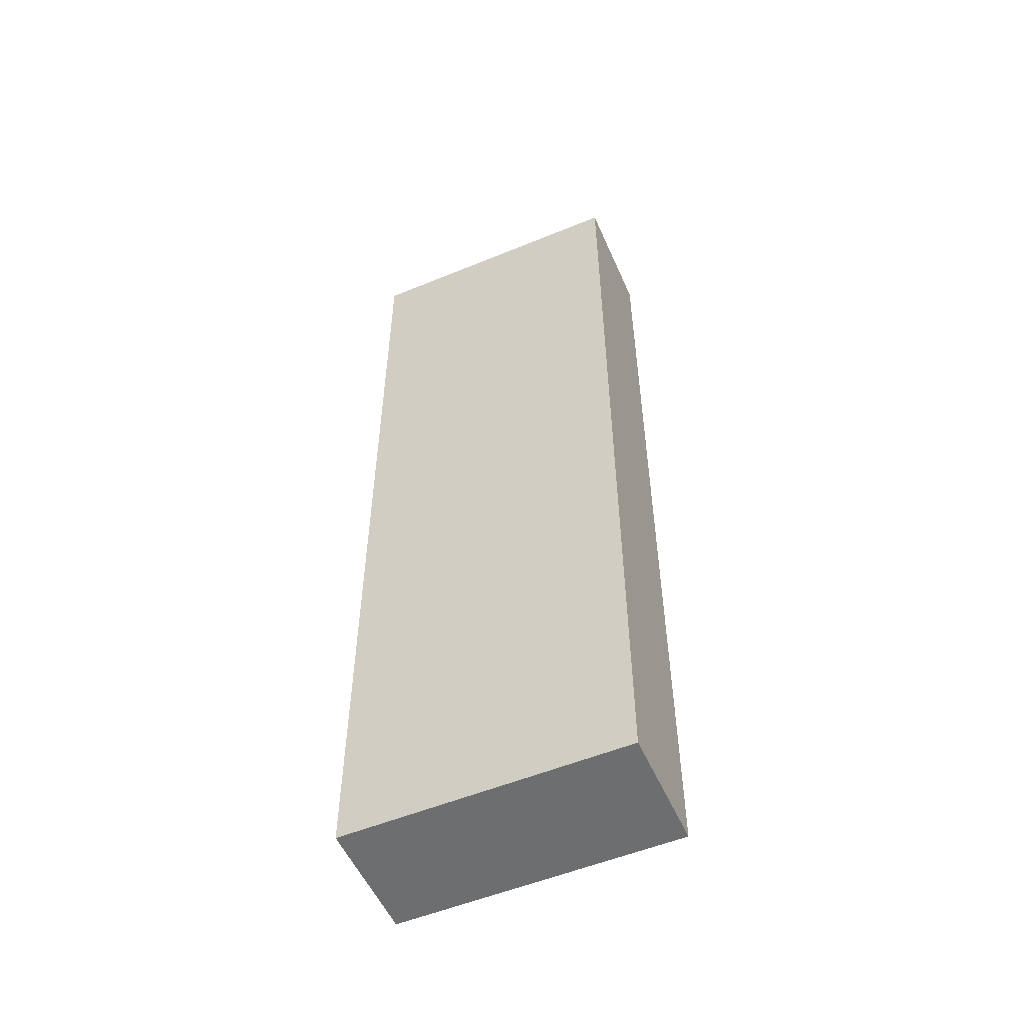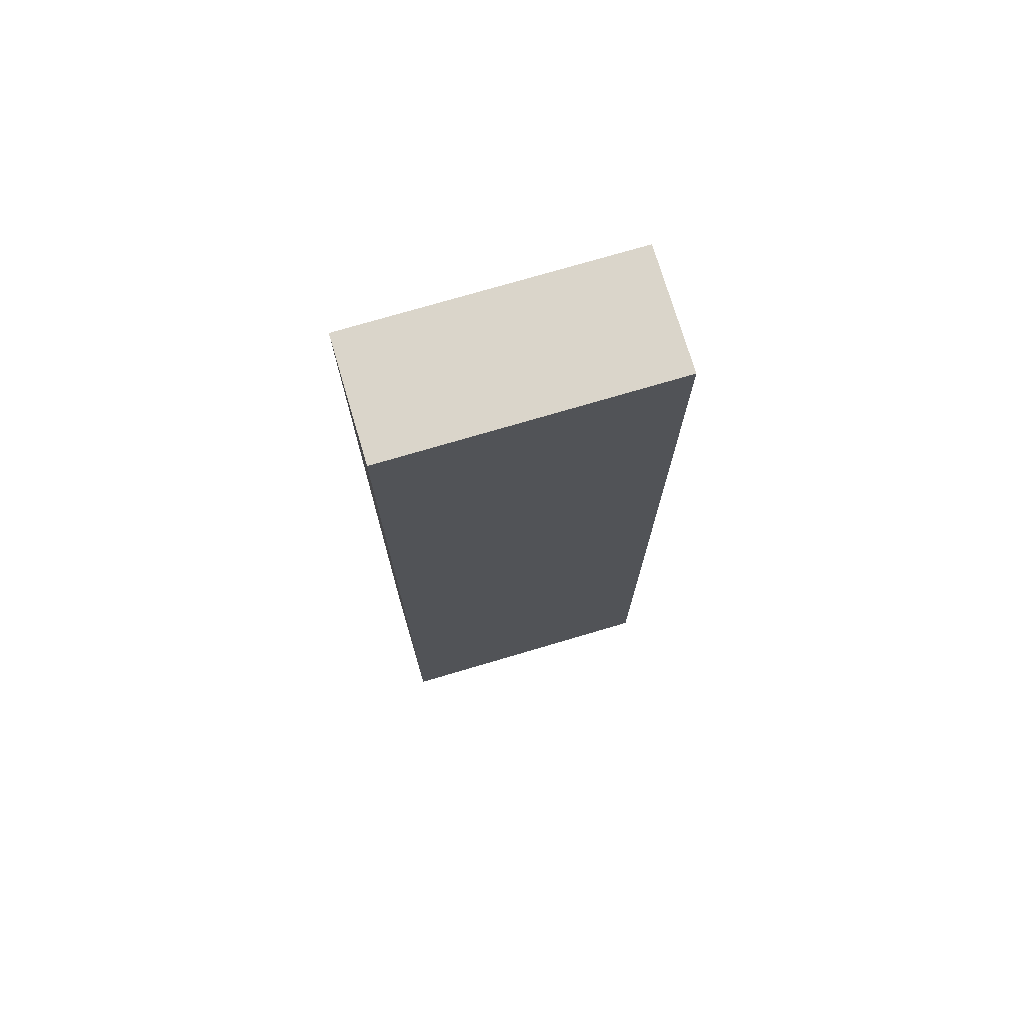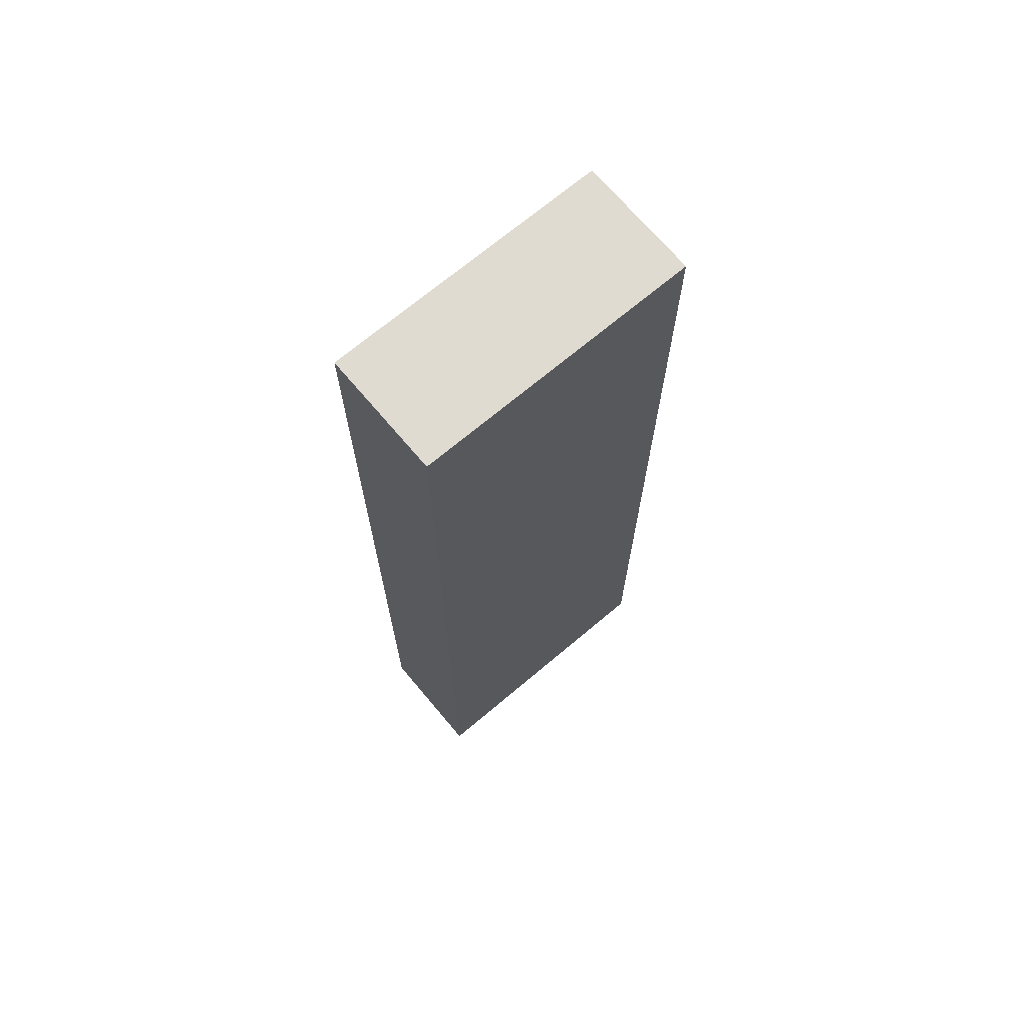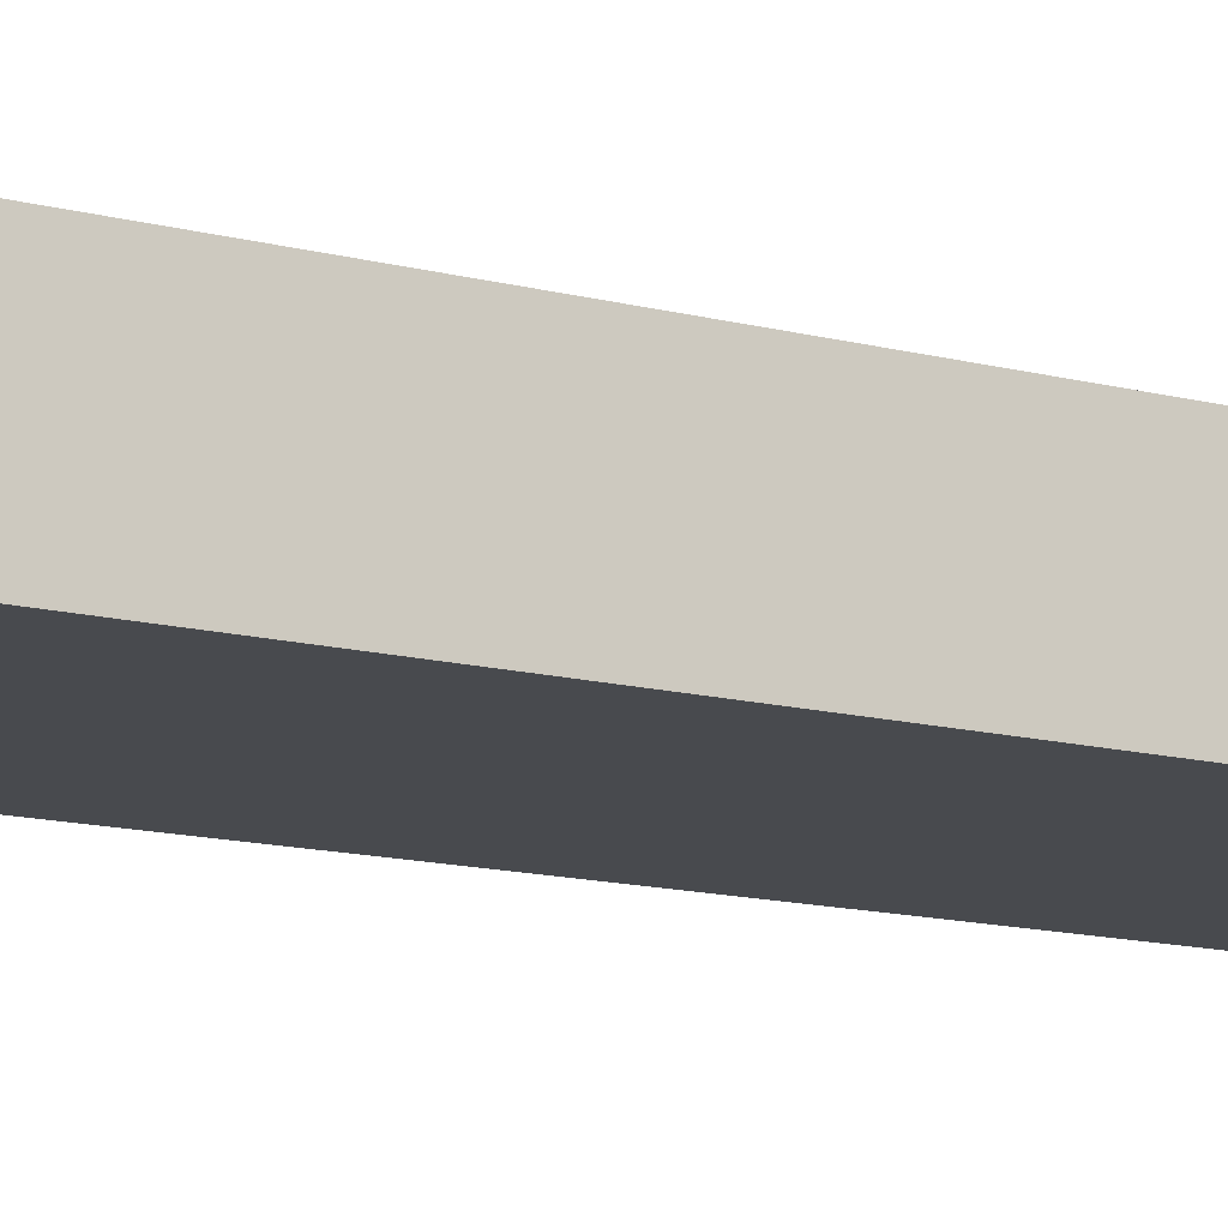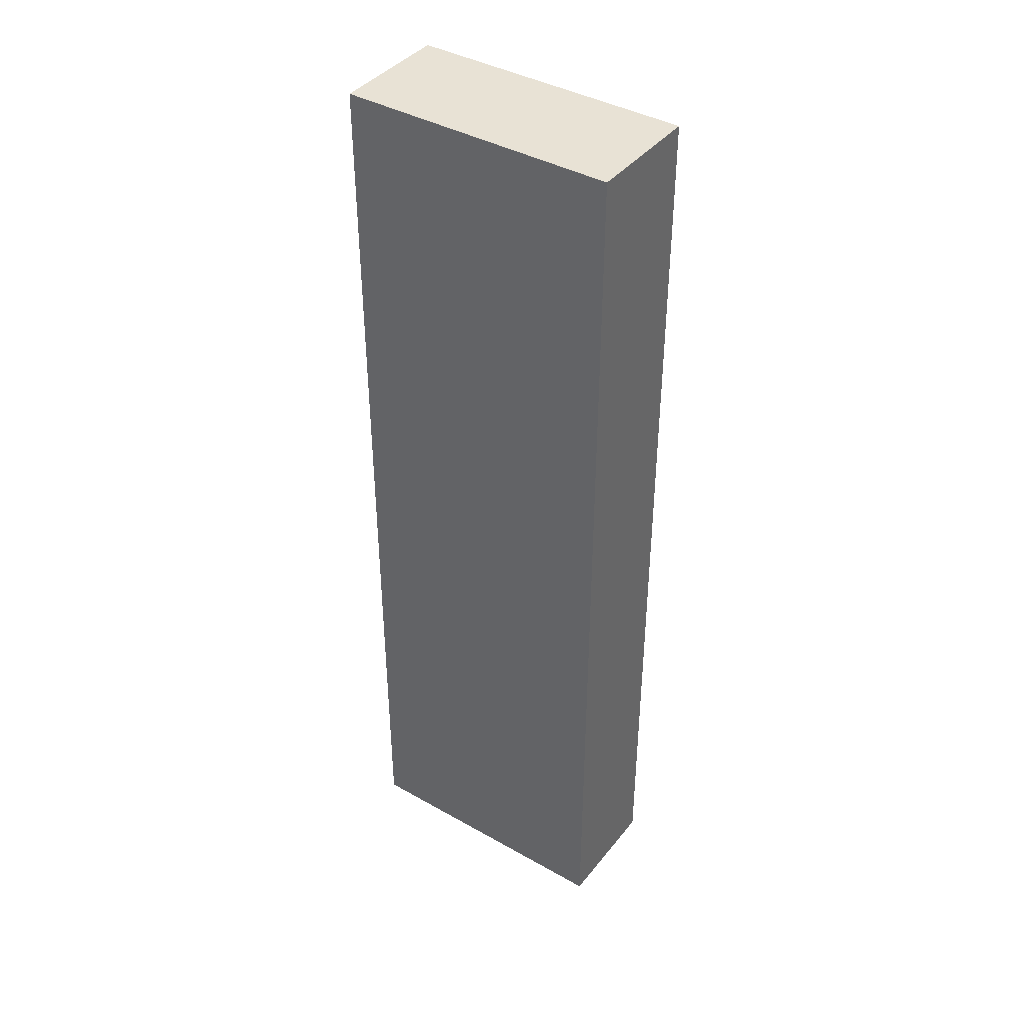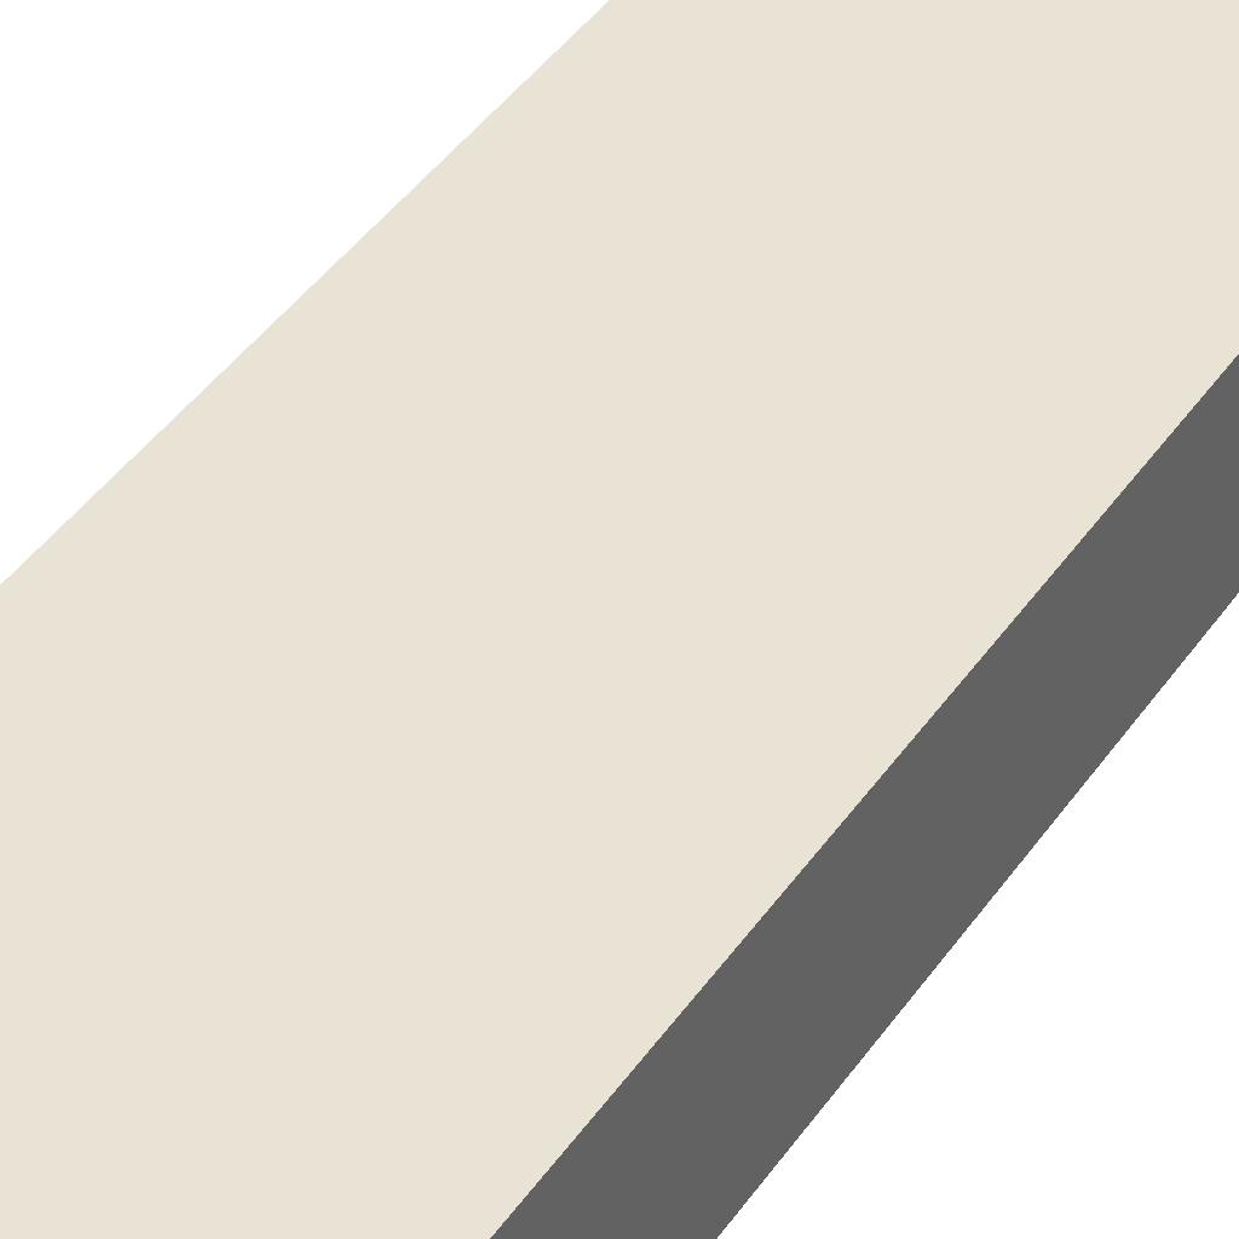
<metadata>
{"format":"obj","ext":"obj","renderer":"f3d","projection":"perspective","resolution":1024,"background":"white","views":[{"elev":-54.2,"azim":-156.4,"up":"+Z"},{"elev":74.2,"azim":-16.5,"up":"+Z"},{"elev":70.0,"azim":-40.1,"up":"+Z"},{"elev":-13.2,"azim":-121.1,"up":"+Y"},{"elev":40.6,"azim":-145.3,"up":"+Z"},{"elev":42.2,"azim":-148.3,"up":"+Y"}]}
</metadata>
<code>
o _2x4_Frame_Length3/_2x4_Frame_Length/mesh3/mesh3-geometry#mesh3-geometry
v 48 14.25 -13
v 51.5 14.25 -25
v 48 14.25 -25
v 51.5 14.25 -13
v 48 12.75 -25
v 51.5 12.75 -13
v 51.5 12.75 -25
v 48 12.75 -13
f 1 2 3
f 2 1 4
f 3 2 1
f 4 1 2
f 2 5 3
f 3 5 2
f 5 1 3
f 3 1 5
f 1 6 4
f 4 6 1
f 6 2 4
f 4 2 6
f 5 2 7
f 7 2 5
f 1 5 8
f 8 5 1
f 6 1 8
f 8 1 6
f 2 6 7
f 7 6 2
f 6 5 7
f 7 5 6
f 5 6 8
f 8 6 5

</code>
